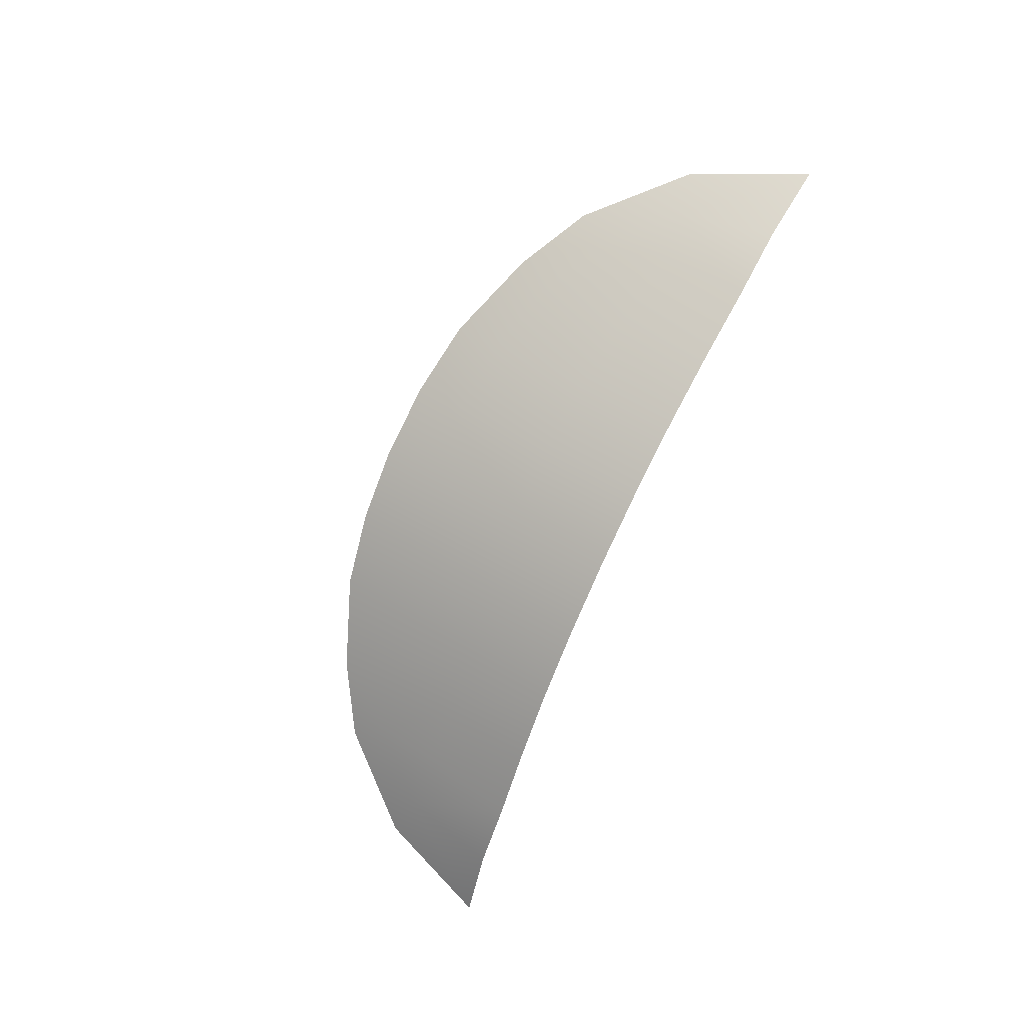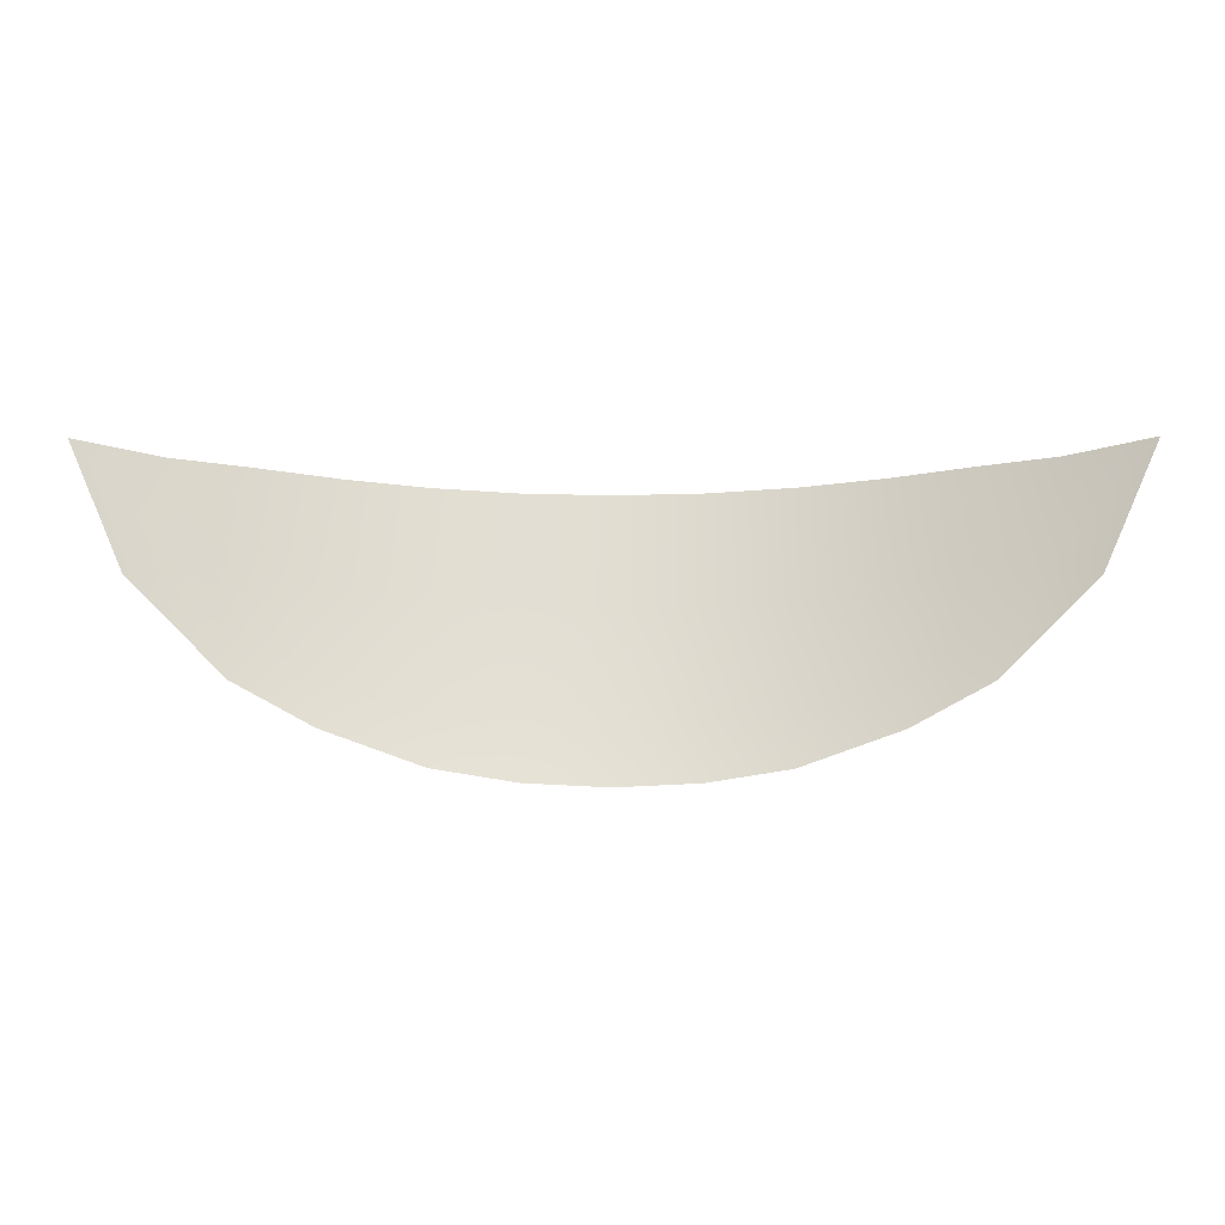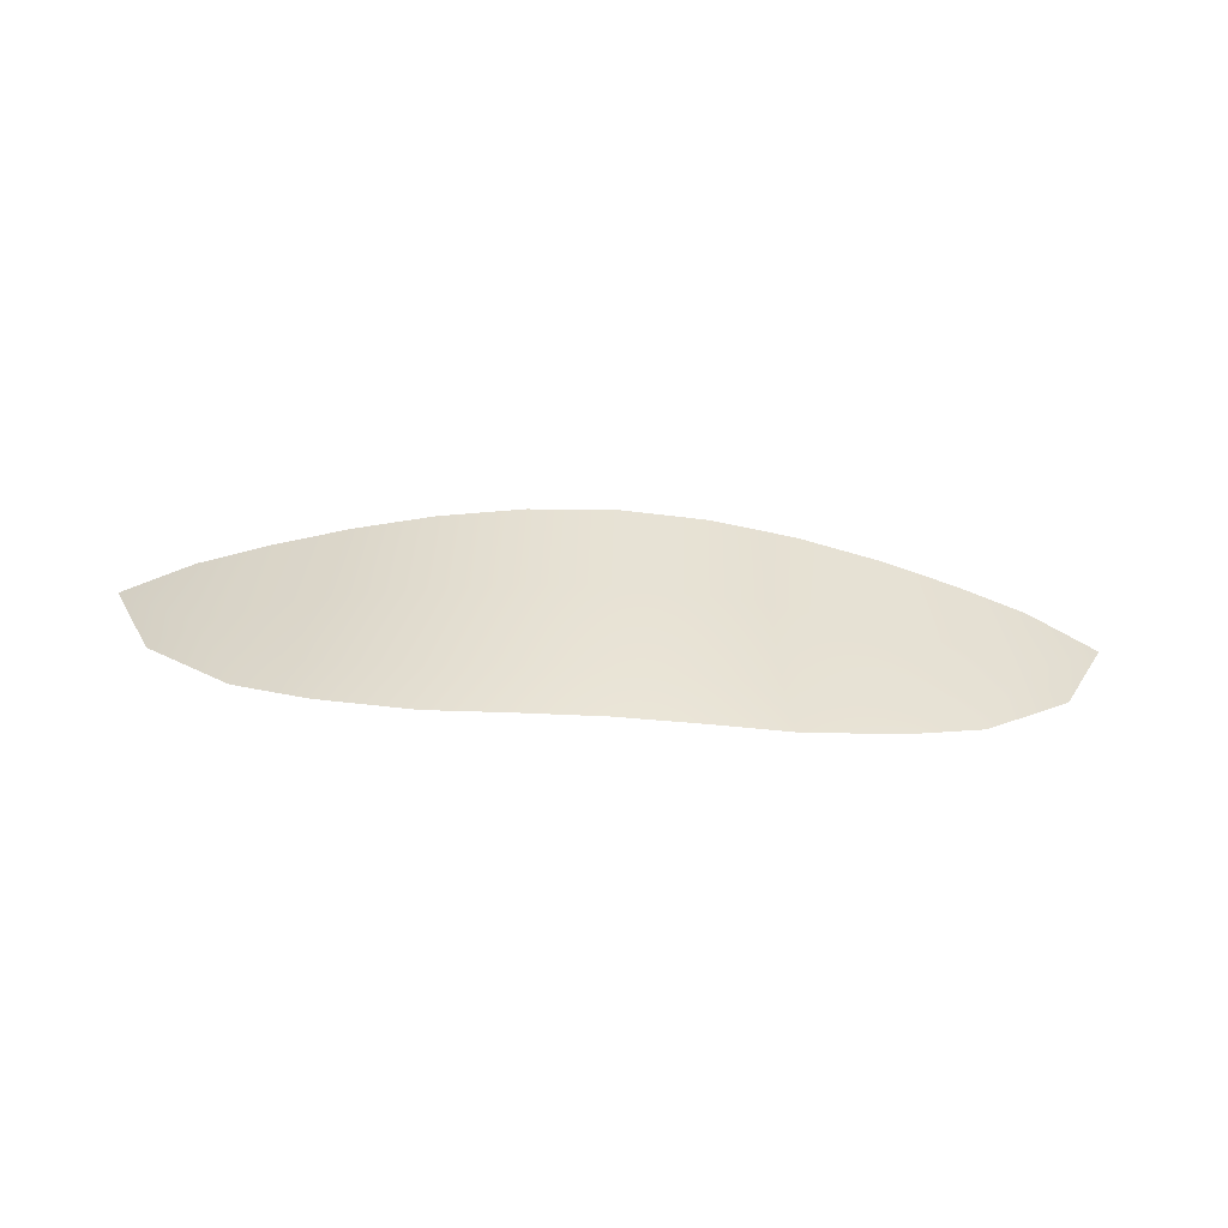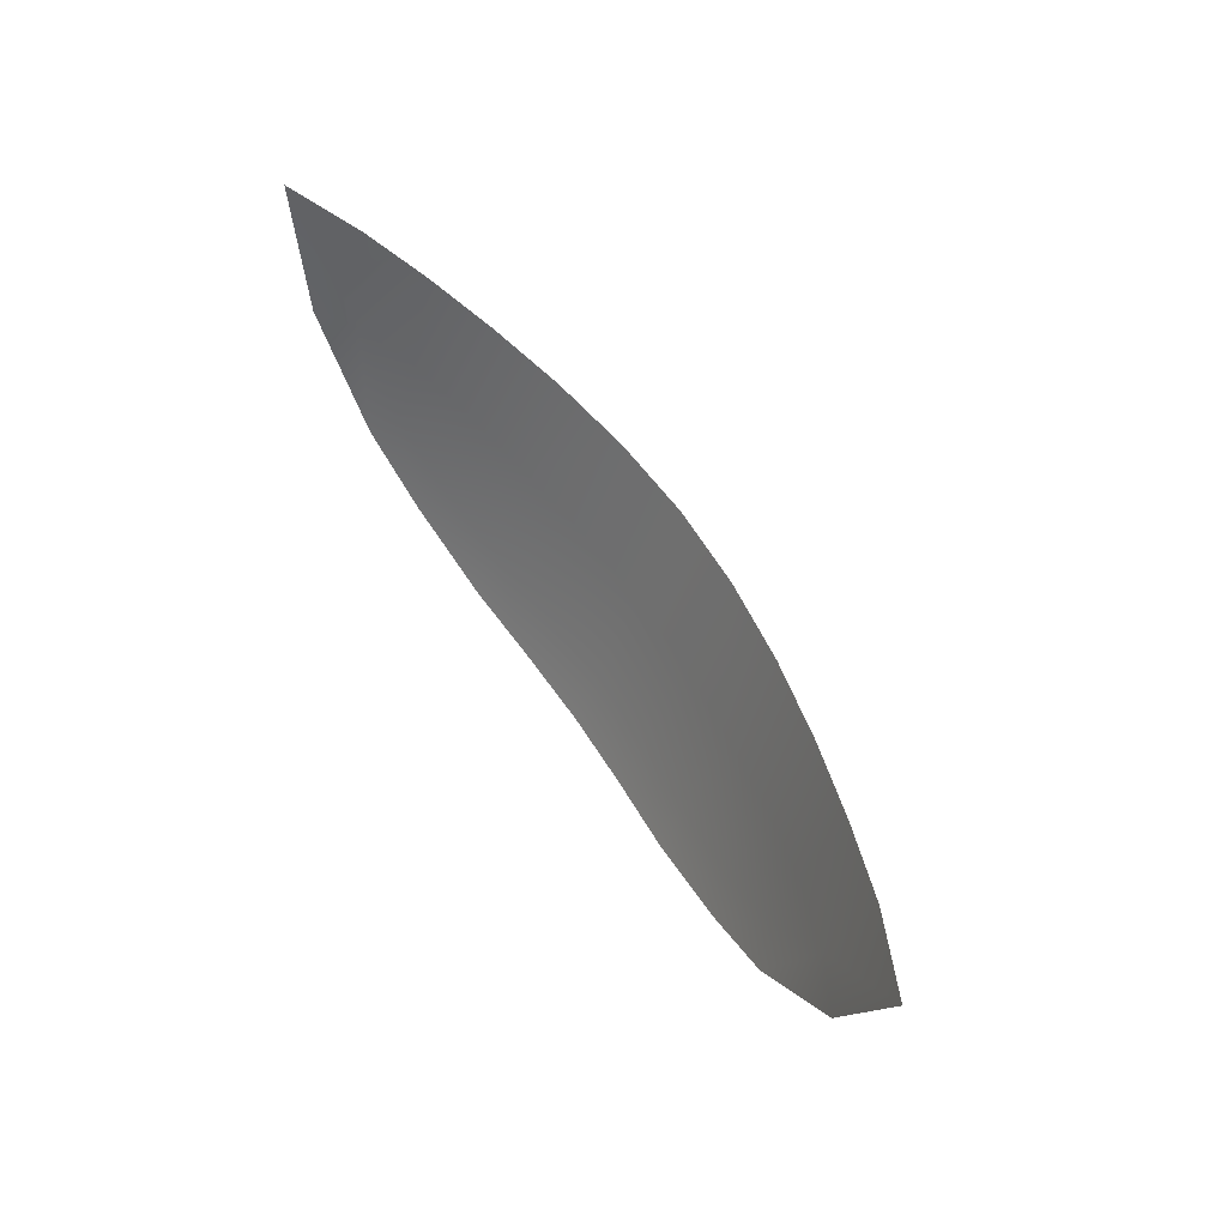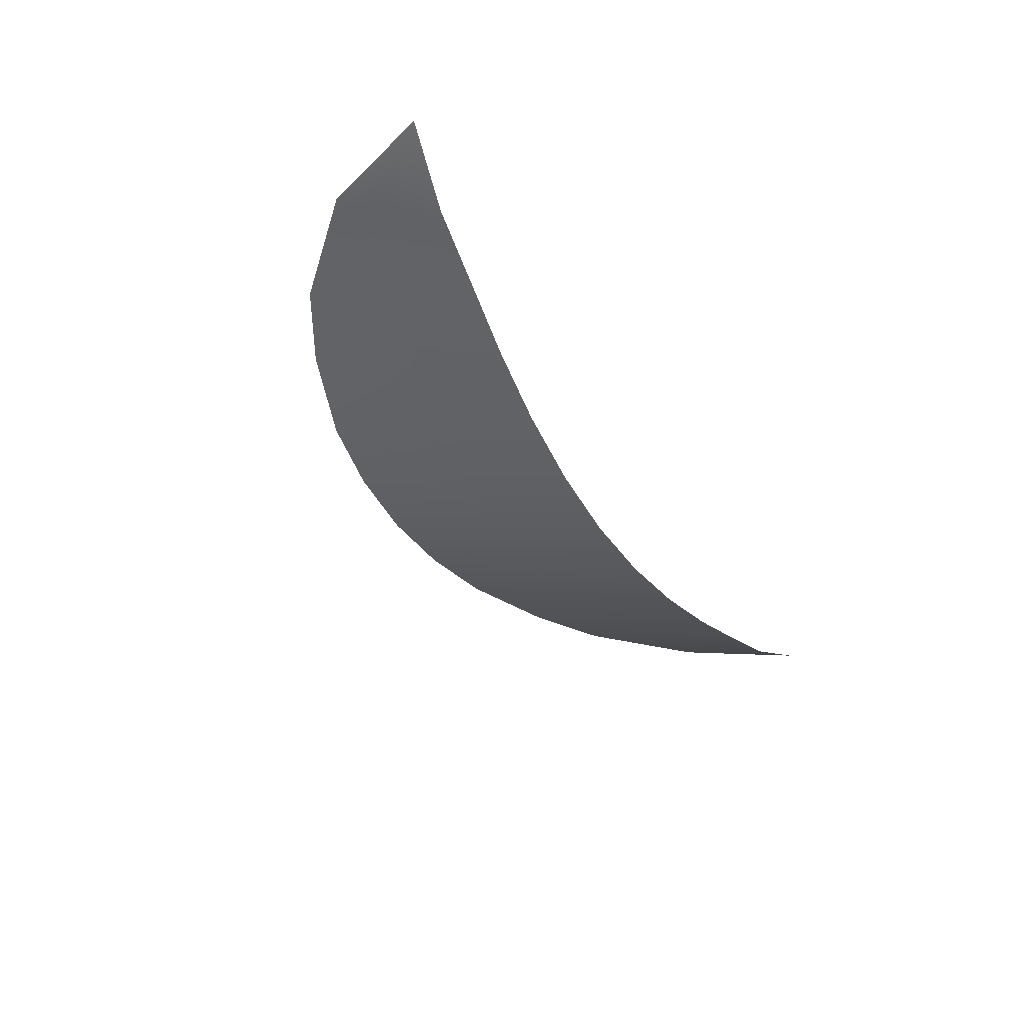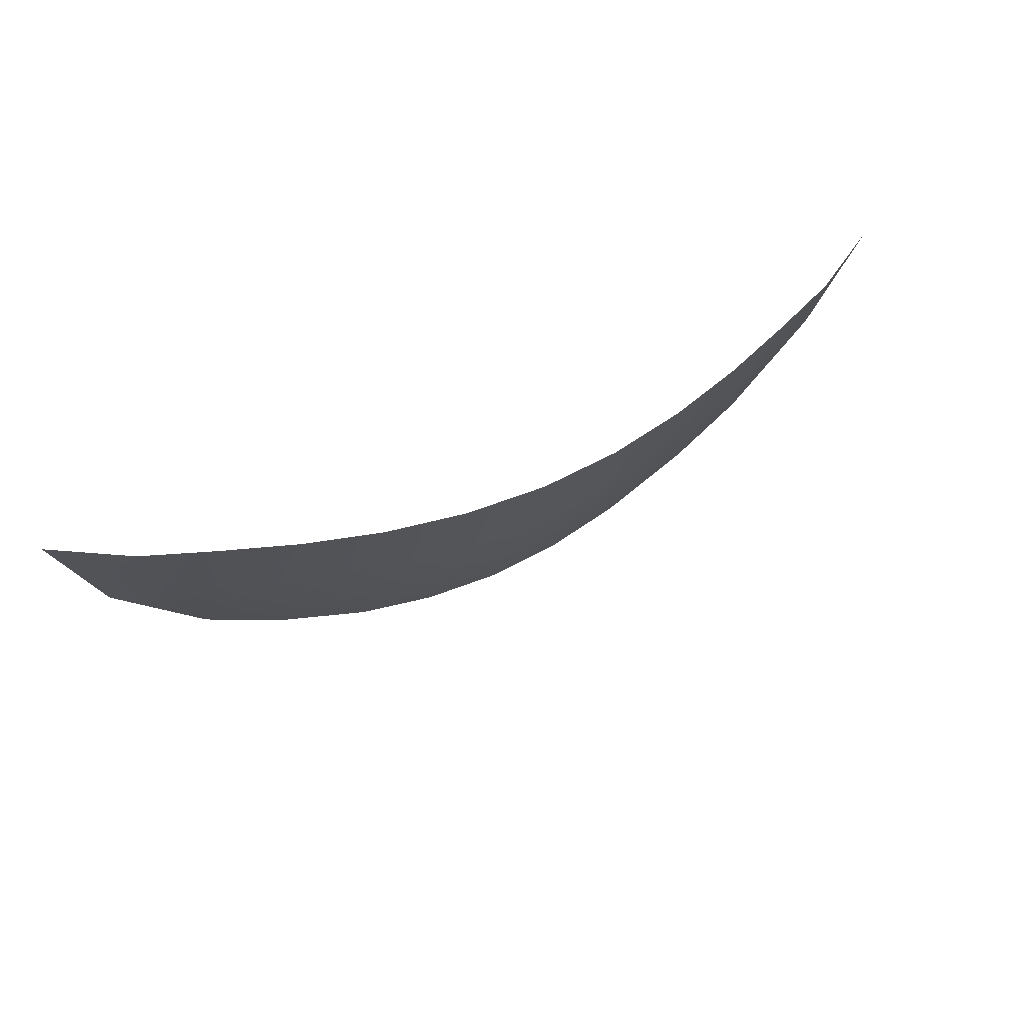
<metadata>
{"format":"obj","ext":"obj","renderer":"f3d","projection":"perspective","resolution":1024,"background":"white","views":[{"elev":-79.4,"azim":66.2,"up":"+Z"},{"elev":0.4,"azim":1.3,"up":"+Y"},{"elev":-73.2,"azim":176.4,"up":"+Y"},{"elev":58.6,"azim":57.2,"up":"+Y"},{"elev":-41.2,"azim":118.4,"up":"+Z"},{"elev":48.9,"azim":151.3,"up":"+Y"}]}
</metadata>
<code>
g MouthNeutralA
v 0.06184 -0.012 0.01087
v 0.07878 0.004998 0.01106
v 0.07022 0.006253 0.00652
v 0.08841 0.0273 0.008481
v 0.07396 0.02451 0.001348
v 0.06047 0.02311 -0.003312
v 0.05731 -0.006417 0.006903
v 0.0477 -0.01982 0.009744
v 0.05786 0.005864 0.002322
v 0.04618 0.0214 -0.007623
v 0.04437 -0.01349 0.005756
v 0.02974 -0.0264 0.008193
v 0.04515 0.003655 -0.0008782
v 0.0314 0.02004 -0.01117
v 0.03077 0.001132 -0.003582
v 0.01591 0.01918 -0.01361
v 0.03015 -0.01744 0.003876
v 0.01501 -0.02887 0.006838
v 0.01522 -0.01948 0.00223
v -1.334e-06 -0.02966 0.006258
v 0.01556 -0.0002685 -0.005648
v -1.334e-06 0.01889 -0.01452
v -1.334e-06 -0.02007 0.001531
v -1.334e-06 -0.0006408 -0.00649
v -0.01522 -0.01948 0.00223
v -0.01501 -0.02887 0.006838
v -0.01556 -0.0002685 -0.005648
v -0.01591 0.01918 -0.01361
v -0.03015 -0.01744 0.003876
v -0.02974 -0.0264 0.008193
v -0.03077 0.001132 -0.003582
v -0.0314 0.02004 -0.01117
v -0.04437 -0.01349 0.005756
v -0.0477 -0.01982 0.009744
v -0.04515 0.003655 -0.0008782
v -0.04618 0.0214 -0.007623
v -0.05731 -0.006417 0.006903
v -0.06184 -0.012 0.01087
v -0.05786 0.005864 0.002322
v -0.06047 0.02311 -0.003312
v -0.07022 0.006253 0.00652
v -0.07878 0.004998 0.01106
v -0.07396 0.02451 0.001348
v -0.08841 0.0273 0.008484
g MouthNeutralA_0
f 3 2 1
f 3 4 2
f 5 4 3
f 5 3 6
f 7 3 1
f 7 1 8
f 3 9 6
f 9 3 7
f 10 6 9
f 11 7 8
f 9 7 11
f 11 8 12
f 13 10 9
f 13 9 11
f 10 13 14
f 13 15 14
f 15 13 11
f 16 14 15
f 17 11 12
f 17 15 11
f 17 12 18
f 19 17 18
f 15 17 19
f 19 18 20
f 21 16 15
f 21 15 19
f 22 16 21
f 23 19 20
f 21 19 23
f 24 22 21
f 24 21 23
f 25 23 20
f 24 23 25
f 26 25 20
f 22 24 27
f 27 24 25
f 28 22 27
f 29 25 26
f 27 25 29
f 30 29 26
f 28 27 31
f 31 27 29
f 32 28 31
f 33 29 30
f 31 29 33
f 34 33 30
f 32 31 35
f 35 31 33
f 36 32 35
f 37 33 34
f 35 33 37
f 38 37 34
f 36 35 39
f 39 35 37
f 40 36 39
f 41 37 38
f 41 39 37
f 40 39 41
f 42 41 38
f 43 40 41
f 44 41 42
f 43 41 44

</code>
